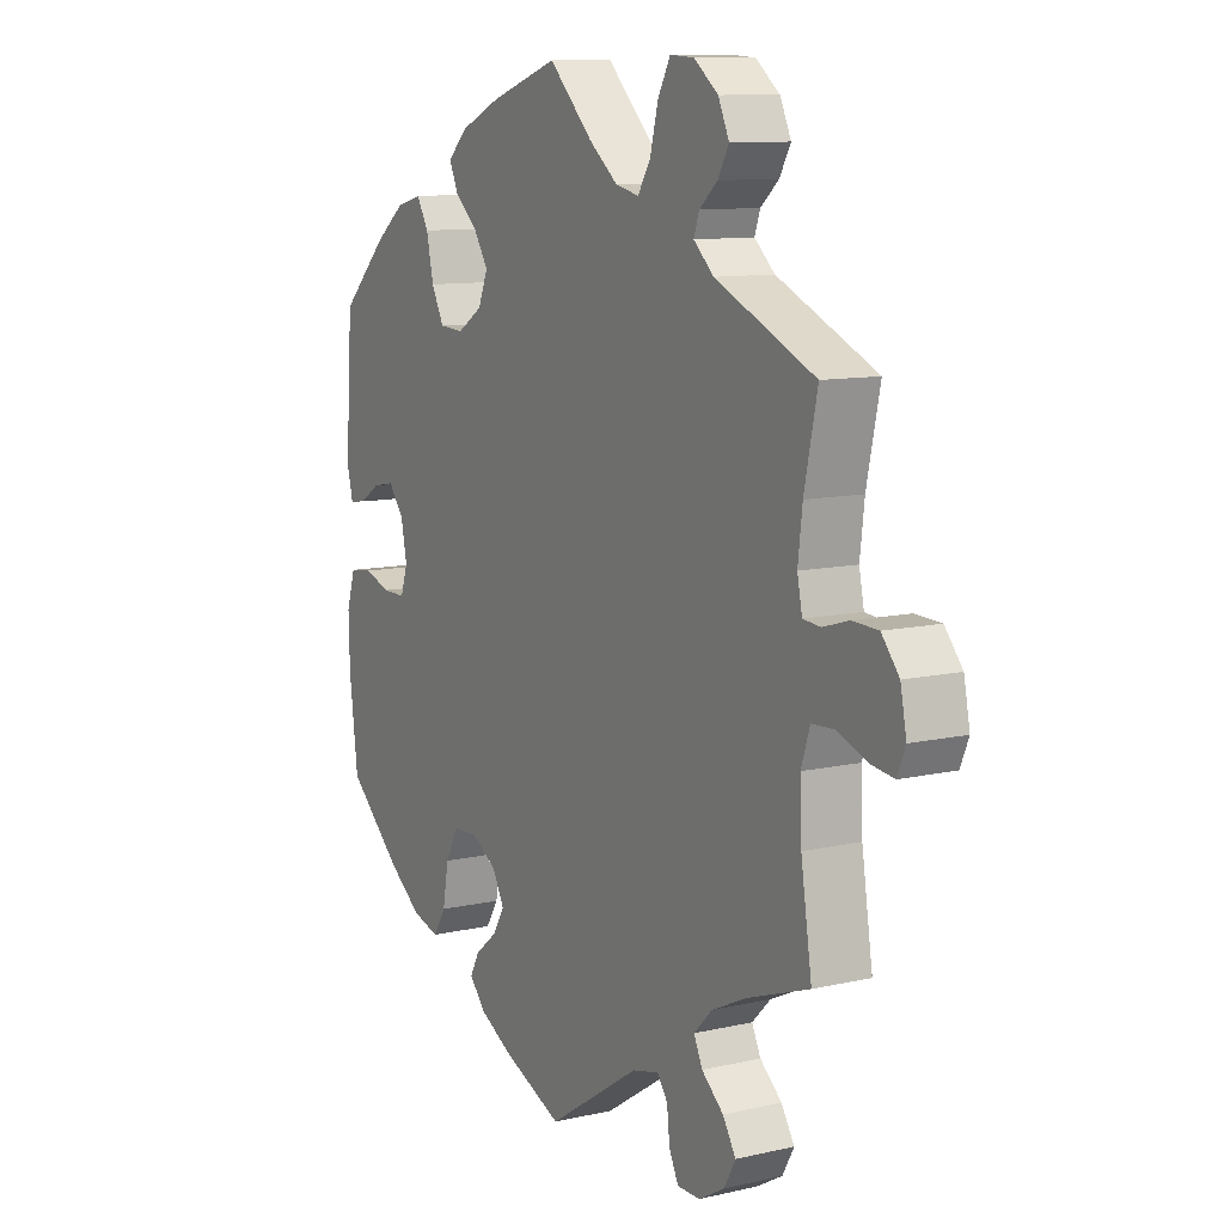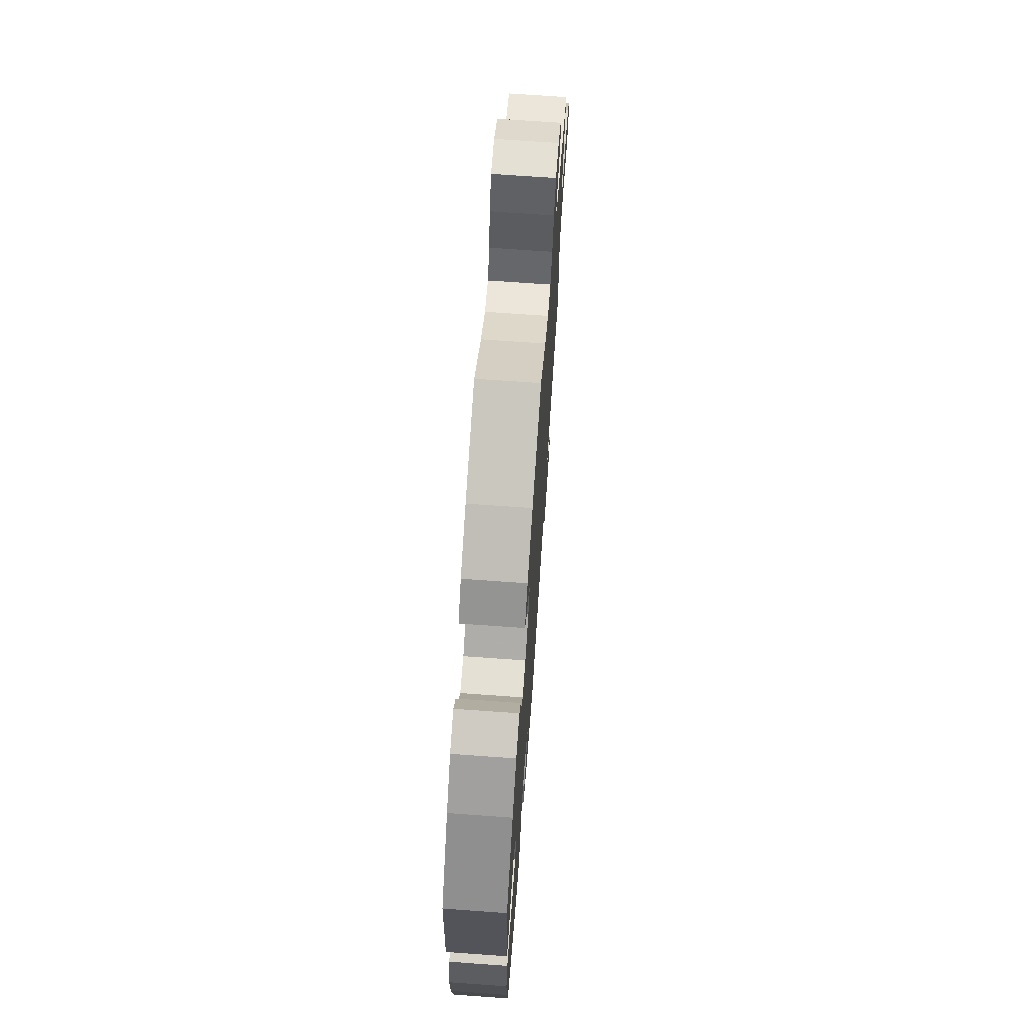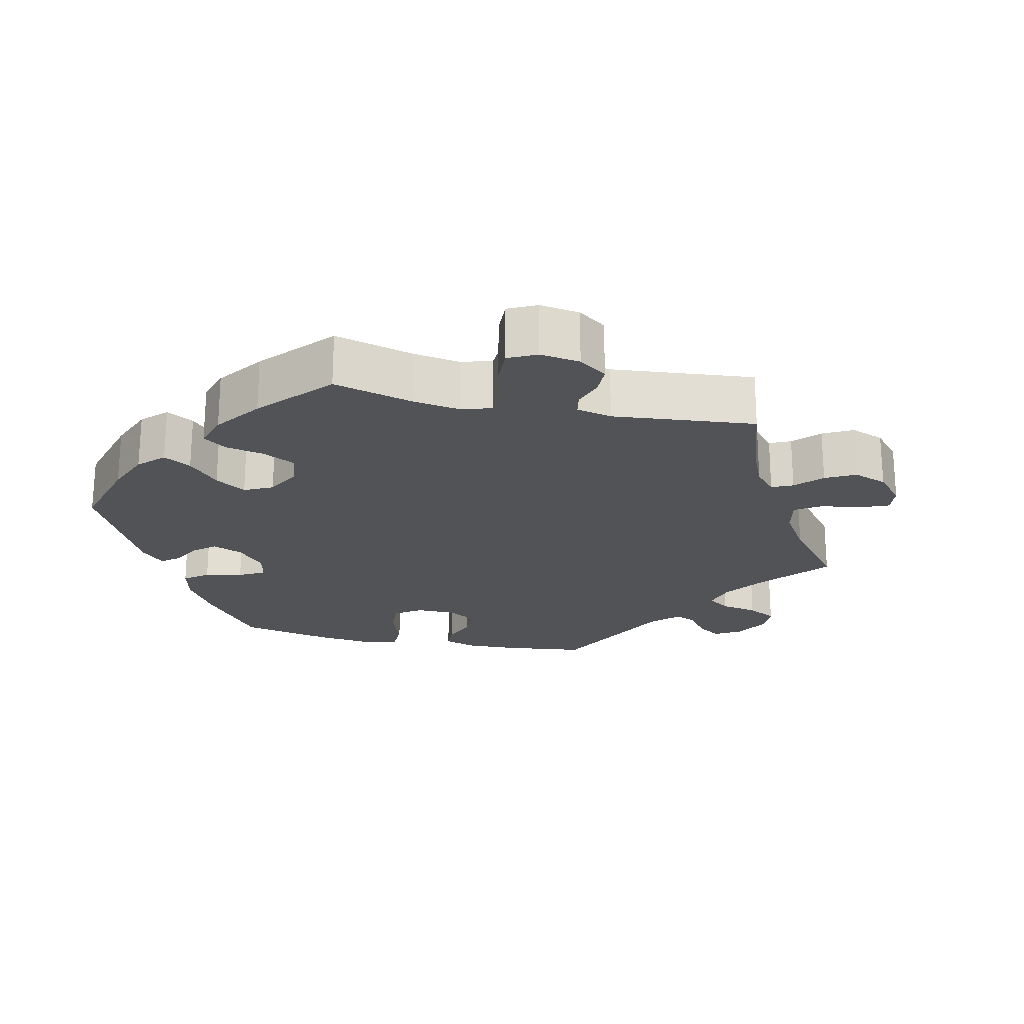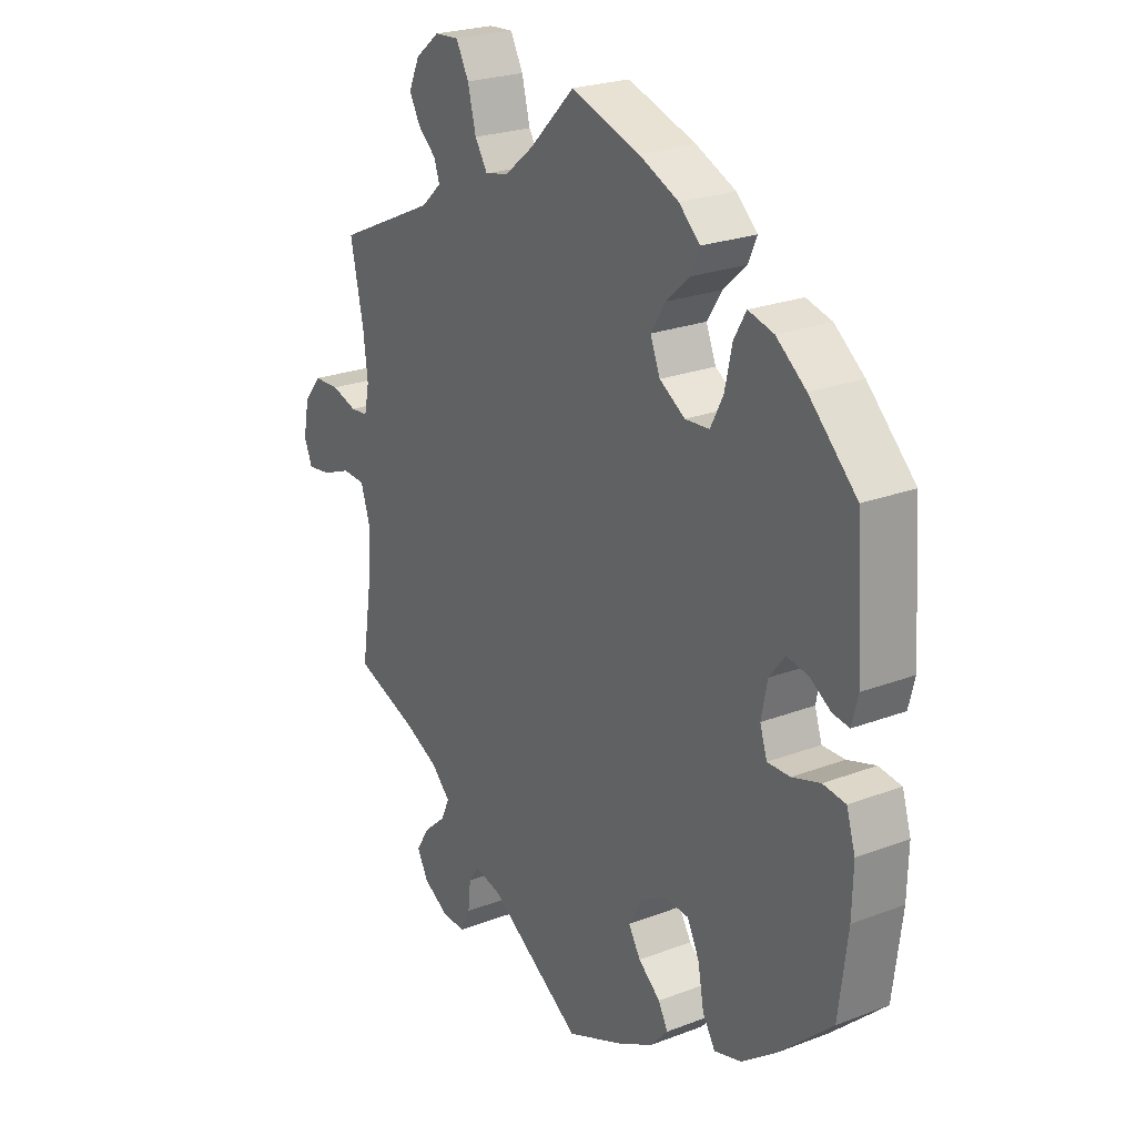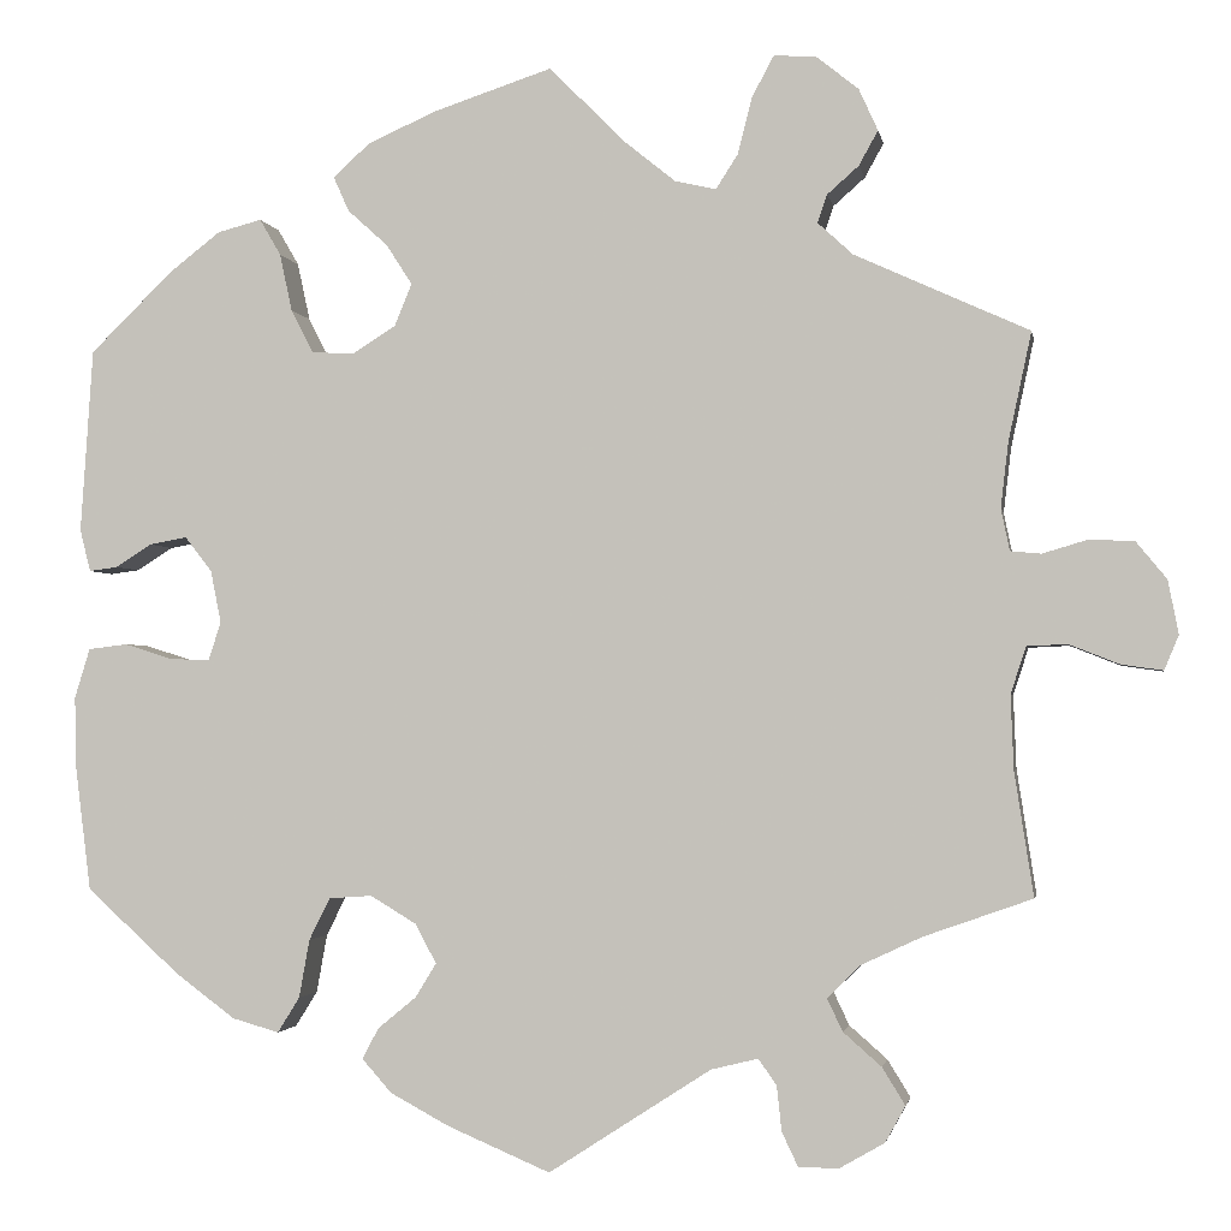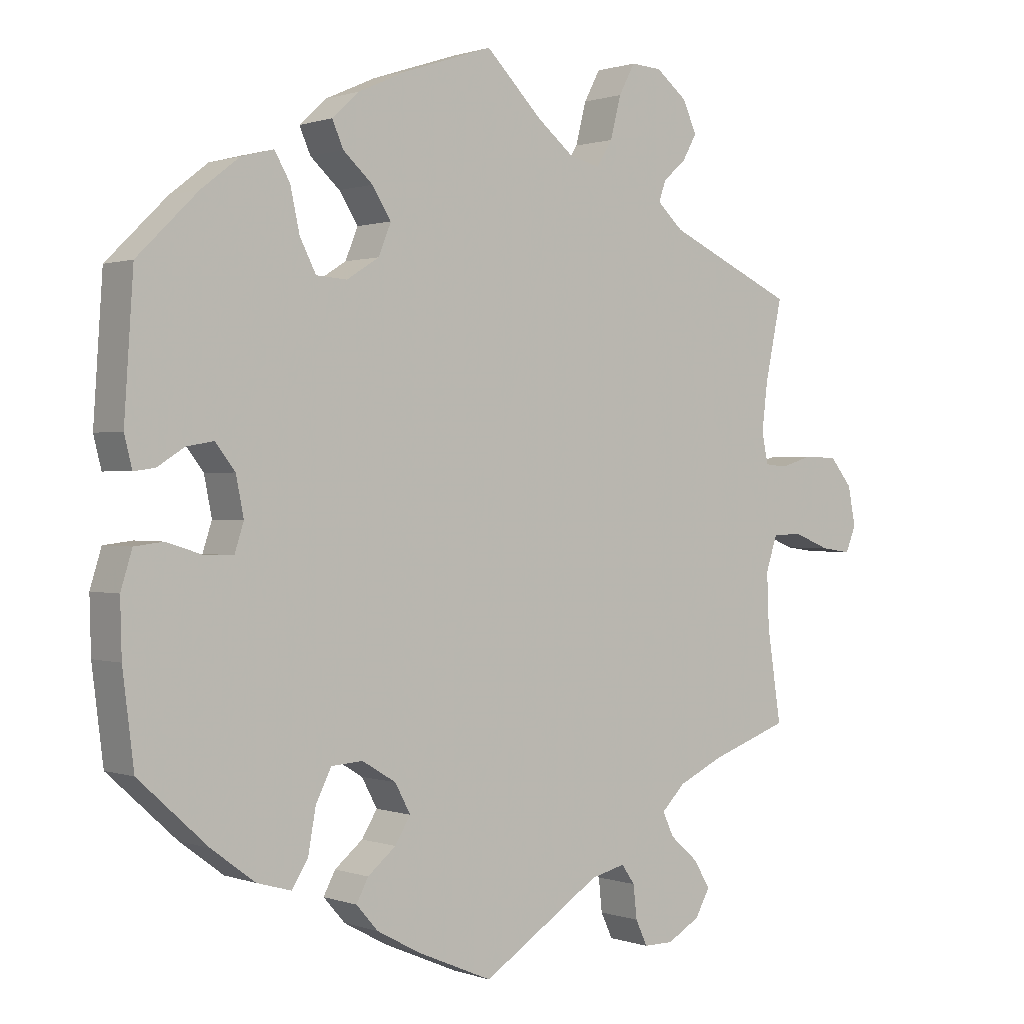
<metadata>
{"format":"obj","ext":"obj","renderer":"f3d","projection":"perspective","resolution":1024,"background":"white","views":[{"elev":10.3,"azim":59.9,"up":"+Z"},{"elev":70.0,"azim":-85.9,"up":"+Z"},{"elev":-22.0,"azim":17.4,"up":"+Y"},{"elev":23.9,"azim":-122.4,"up":"+Z"},{"elev":-2.0,"azim":9.8,"up":"+Z"},{"elev":0.7,"azim":-38.3,"up":"+Z"}]}
</metadata>
<code>
v 0.477 0.07 0.176
v 0.469 0.07 0.108
v 0.478 0.07 0.064
v 0.51 0.07 0.061
v 0.557 0.07 0.075
v 0.604 0.07 0.073
v 0.636 0.07 0.034
v 0.647 0.07 -0.022
v 0.632 0.07 -0.058
v 0.589 0.07 -0.052
v 0.536 0.07 -0.031
v 0.494 0.07 -0.033
v 0.478 0.07 -0.082
v 0.481 0.07 -0.159
v 0.501 0.07 -0.289
v 0.388 0.07 -0.329
v 0.324 0.07 -0.359
v 0.29 0.07 -0.393
v 0.306 0.07 -0.427
v 0.346 0.07 -0.462
v 0.37 0.07 -0.501
v 0.349 0.07 -0.539
v 0.302 0.07 -0.566
v 0.26 0.07 -0.566
v 0.243 0.07 -0.53
v 0.238 0.07 -0.483
v 0.219 0.07 -0.456
v 0.17 0.07 -0.468
v 0 0.07 -0.578
v -0.108 0.07 -0.532
v -0.169 0.07 -0.499
v -0.2 0.07 -0.464
v -0.183 0.07 -0.432
v -0.143 0.07 -0.399
v -0.121 0.07 -0.363
v -0.143 0.07 -0.322
v -0.191 0.07 -0.293
v -0.236 0.07 -0.296
v -0.258 0.07 -0.34
v -0.269 0.07 -0.401
v -0.292 0.07 -0.438
v -0.341 0.07 -0.424
v -0.403 0.07 -0.378
v -0.501 0.07 -0.289
v -0.517 0.07 -0.161
v -0.519 0.07 -0.084
v -0.503 0.07 -0.032
v -0.462 0.07 -0.027
v -0.411 0.07 -0.043
v -0.37 0.07 -0.044
v -0.357 0.07 -0.004
v -0.368 0.07 0.051
v -0.396 0.07 0.087
v -0.435 0.07 0.08
v -0.473 0.07 0.056
v -0.503 0.07 0.052
v -0.514 0.07 0.096
v -0.501 0.07 0.288
v -0.415 0.07 0.372
v -0.361 0.07 0.414
v -0.315 0.07 0.426
v -0.293 0.07 0.388
v -0.28 0.07 0.328
v -0.257 0.07 0.283
v -0.213 0.07 0.28
v -0.167 0.07 0.309
v -0.149 0.07 0.353
v -0.176 0.07 0.395
v -0.218 0.07 0.433
v -0.234 0.07 0.469
v -0.196 0.07 0.504
v -0.124 0.07 0.536
v 0 0.07 0.577
v 0.081 0.07 0.496
v 0.133 0.07 0.454
v 0.176 0.07 0.444
v 0.199 0.07 0.48
v 0.214 0.07 0.539
v 0.237 0.07 0.582
v 0.281 0.07 0.579
v 0.325 0.07 0.544
v 0.345 0.07 0.5
v 0.325 0.07 0.464
v 0.292 0.07 0.435
v 0.282 0.07 0.406
v 0.319 0.07 0.372
v 0.501 0.07 0.289
v 0.477 0 0.176
v 0.469 0 0.108
v 0.478 0 0.064
v 0.51 0 0.061
v 0.557 0 0.075
v 0.604 0 0.073
v 0.636 0 0.034
v 0.647 0 -0.022
v 0.632 0 -0.058
v 0.589 0 -0.052
v 0.536 0 -0.031
v 0.494 0 -0.033
v 0.478 0 -0.082
v 0.481 0 -0.159
v 0.501 0 -0.289
v 0.388 0 -0.329
v 0.324 0 -0.359
v 0.29 0 -0.393
v 0.306 0 -0.427
v 0.346 0 -0.462
v 0.37 0 -0.501
v 0.349 0 -0.539
v 0.302 0 -0.566
v 0.26 0 -0.566
v 0.243 0 -0.53
v 0.238 0 -0.483
v 0.219 0 -0.456
v 0.17 0 -0.468
v 0 0 -0.578
v -0.108 0 -0.532
v -0.169 0 -0.499
v -0.2 0 -0.464
v -0.183 0 -0.432
v -0.143 0 -0.399
v -0.121 0 -0.363
v -0.143 0 -0.322
v -0.191 0 -0.293
v -0.236 0 -0.296
v -0.258 0 -0.34
v -0.269 0 -0.401
v -0.292 0 -0.438
v -0.341 0 -0.424
v -0.403 0 -0.378
v -0.501 0 -0.289
v -0.517 0 -0.161
v -0.519 0 -0.084
v -0.503 0 -0.032
v -0.462 0 -0.027
v -0.411 0 -0.043
v -0.37 0 -0.044
v -0.357 0 -0.004
v -0.368 0 0.051
v -0.396 0 0.087
v -0.435 0 0.08
v -0.473 0 0.056
v -0.503 0 0.052
v -0.514 0 0.096
v -0.501 0 0.288
v -0.415 0 0.372
v -0.361 0 0.414
v -0.315 0 0.426
v -0.293 0 0.388
v -0.28 0 0.328
v -0.257 0 0.283
v -0.213 0 0.28
v -0.167 0 0.309
v -0.149 0 0.353
v -0.176 0 0.395
v -0.218 0 0.433
v -0.234 0 0.469
v -0.196 0 0.504
v -0.124 0 0.536
v 0 0 0.577
v 0.081 0 0.496
v 0.133 0 0.454
v 0.176 0 0.444
v 0.199 0 0.48
v 0.214 0 0.539
v 0.237 0 0.582
v 0.281 0 0.579
v 0.325 0 0.544
v 0.345 0 0.5
v 0.325 0 0.464
v 0.292 0 0.435
v 0.282 0 0.406
v 0.319 0 0.372
v 0.501 0 0.289
f 86 87 1
f 85 86 1 2
f 81 82 83 84
f 81 84 85
f 80 81 85
f 77 78 79 80
f 76 77 80 85
f 75 76 85 2
f 71 72 73 74
f 68 69 70 71
f 67 68 71 74
f 66 67 74 75
f 60 61 62 63
f 60 63 64
f 59 60 64
f 58 59 64
f 57 58 64 65
f 54 55 56 57
f 53 54 57 65
f 46 47 48 49
f 46 49 50
f 45 46 50
f 44 45 50
f 43 44 50
f 42 43 50 51
f 39 40 41 42
f 38 39 42 51
f 31 32 33 34
f 31 34 35
f 28 29 30 31
f 27 28 31 35
f 23 24 25 26
f 23 26 27
f 22 23 27
f 19 20 21 22
f 18 19 22 27
f 17 18 27 35
f 14 15 16
f 13 14 16 17
f 12 13 17 35
f 8 9 10 11
f 8 11 12
f 7 8 12
f 4 5 6 7
f 3 4 7 12
f 52 53 65 66
f 37 38 51 52
f 36 37 52 66
f 35 36 66 75
f 12 35 75
f 2 3 12 75
f 88 174 173
f 89 88 173 172
f 171 170 169 168
f 172 171 168
f 172 168 167
f 167 166 165 164
f 172 167 164 163
f 89 172 163 162
f 161 160 159 158
f 158 157 156 155
f 161 158 155 154
f 162 161 154 153
f 150 149 148 147
f 151 150 147
f 151 147 146
f 151 146 145
f 152 151 145 144
f 144 143 142 141
f 152 144 141 140
f 136 135 134 133
f 137 136 133
f 137 133 132
f 137 132 131
f 137 131 130
f 138 137 130 129
f 129 128 127 126
f 138 129 126 125
f 121 120 119 118
f 122 121 118
f 118 117 116 115
f 122 118 115 114
f 113 112 111 110
f 114 113 110
f 114 110 109
f 109 108 107 106
f 114 109 106 105
f 122 114 105 104
f 103 102 101
f 104 103 101 100
f 122 104 100 99
f 98 97 96 95
f 99 98 95
f 99 95 94
f 94 93 92 91
f 99 94 91 90
f 153 152 140 139
f 139 138 125 124
f 153 139 124 123
f 162 153 123 122
f 162 122 99
f 162 99 90 89
f 1 88 89 2
f 2 89 90 3
f 3 90 91 4
f 4 91 92 5
f 5 92 93 6
f 6 93 94 7
f 7 94 95 8
f 8 95 96 9
f 9 96 97 10
f 10 97 98 11
f 11 98 99 12
f 12 99 100 13
f 13 100 101 14
f 14 101 102 15
f 15 102 103 16
f 16 103 104 17
f 17 104 105 18
f 18 105 106 19
f 19 106 107 20
f 20 107 108 21
f 21 108 109 22
f 22 109 110 23
f 23 110 111 24
f 24 111 112 25
f 25 112 113 26
f 26 113 114 27
f 27 114 115 28
f 28 115 116 29
f 29 116 117 30
f 30 117 118 31
f 31 118 119 32
f 32 119 120 33
f 33 120 121 34
f 34 121 122 35
f 35 122 123 36
f 36 123 124 37
f 37 124 125 38
f 38 125 126 39
f 39 126 127 40
f 40 127 128 41
f 41 128 129 42
f 42 129 130 43
f 43 130 131 44
f 44 131 132 45
f 45 132 133 46
f 46 133 134 47
f 47 134 135 48
f 48 135 136 49
f 49 136 137 50
f 50 137 138 51
f 51 138 139 52
f 52 139 140 53
f 53 140 141 54
f 54 141 142 55
f 55 142 143 56
f 56 143 144 57
f 57 144 145 58
f 58 145 146 59
f 59 146 147 60
f 60 147 148 61
f 61 148 149 62
f 62 149 150 63
f 63 150 151 64
f 64 151 152 65
f 65 152 153 66
f 66 153 154 67
f 67 154 155 68
f 68 155 156 69
f 69 156 157 70
f 70 157 158 71
f 71 158 159 72
f 72 159 160 73
f 73 160 161 74
f 74 161 162 75
f 75 162 163 76
f 76 163 164 77
f 77 164 165 78
f 78 165 166 79
f 79 166 167 80
f 80 167 168 81
f 81 168 169 82
f 82 169 170 83
f 83 170 171 84
f 84 171 172 85
f 85 172 173 86
f 86 173 174 87
f 87 174 88 1

</code>
